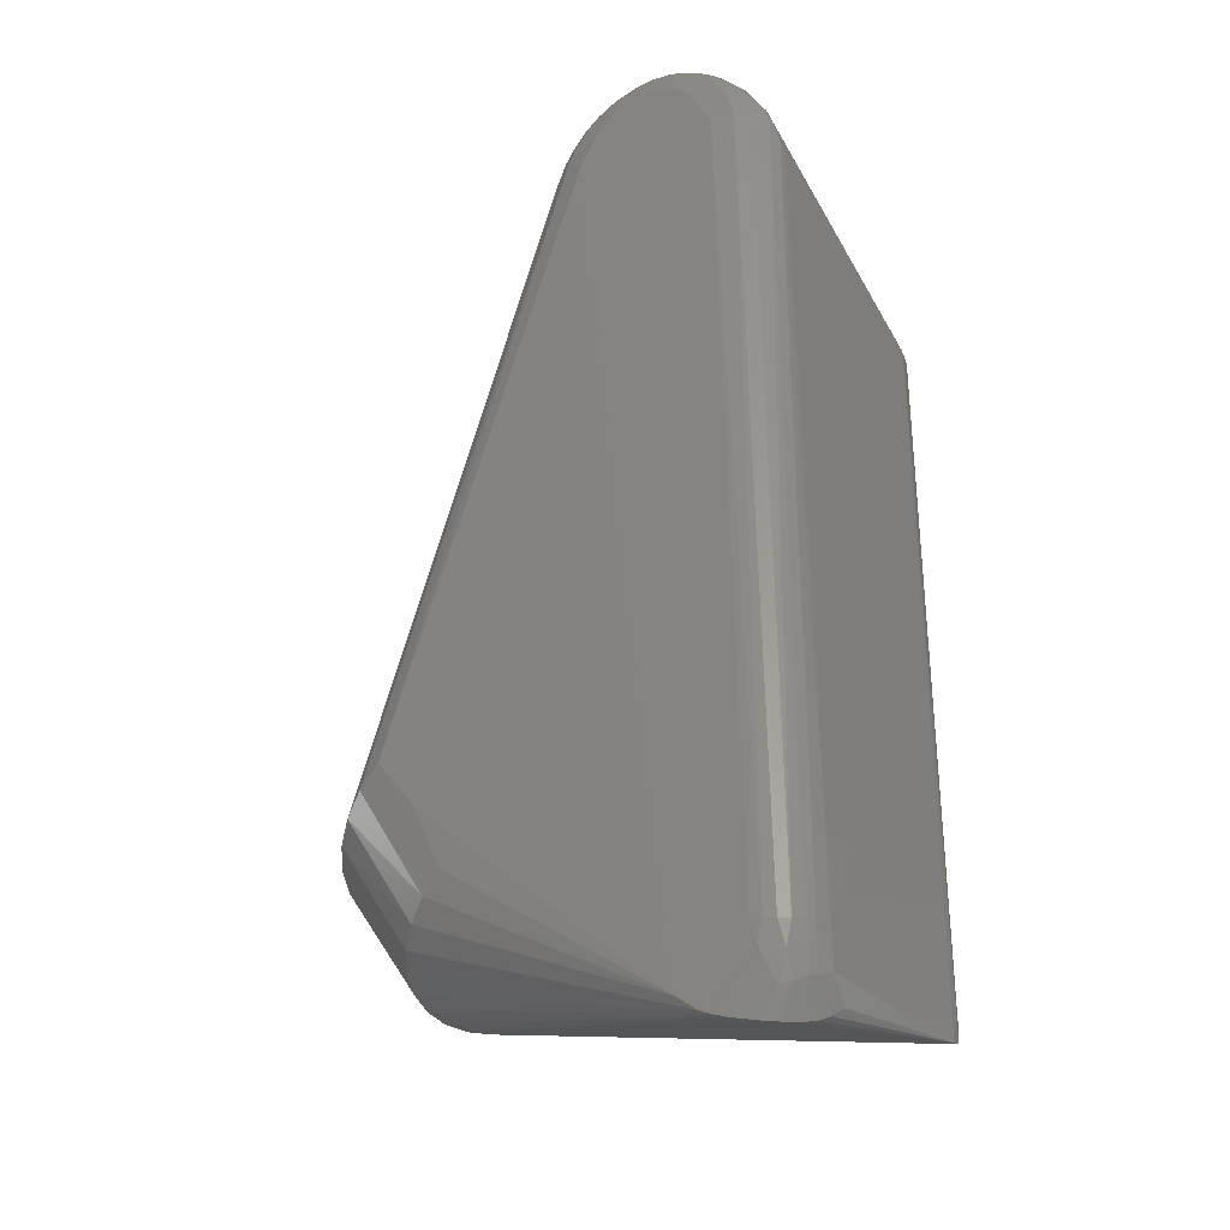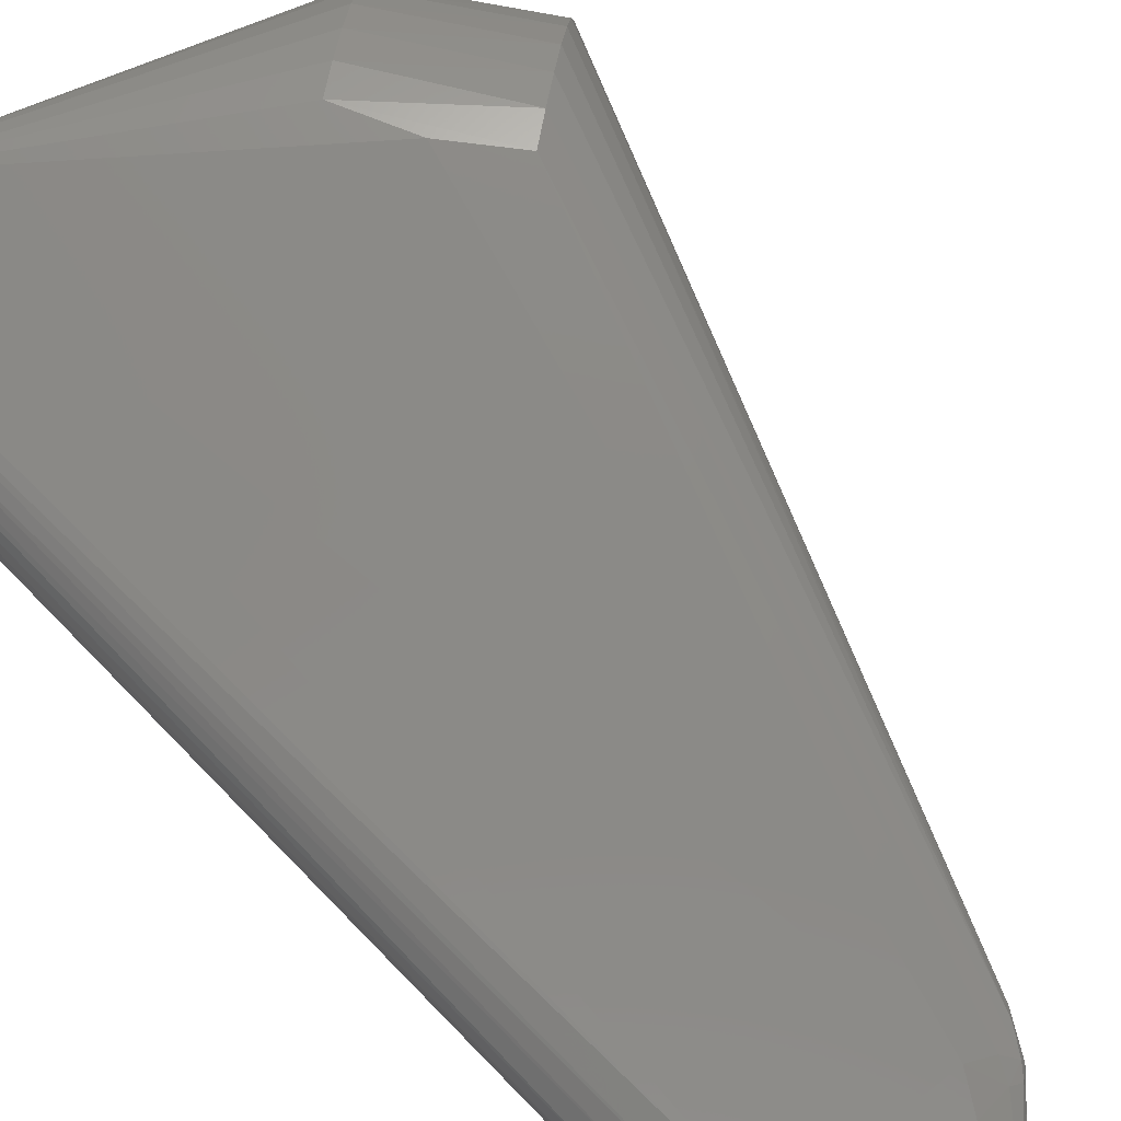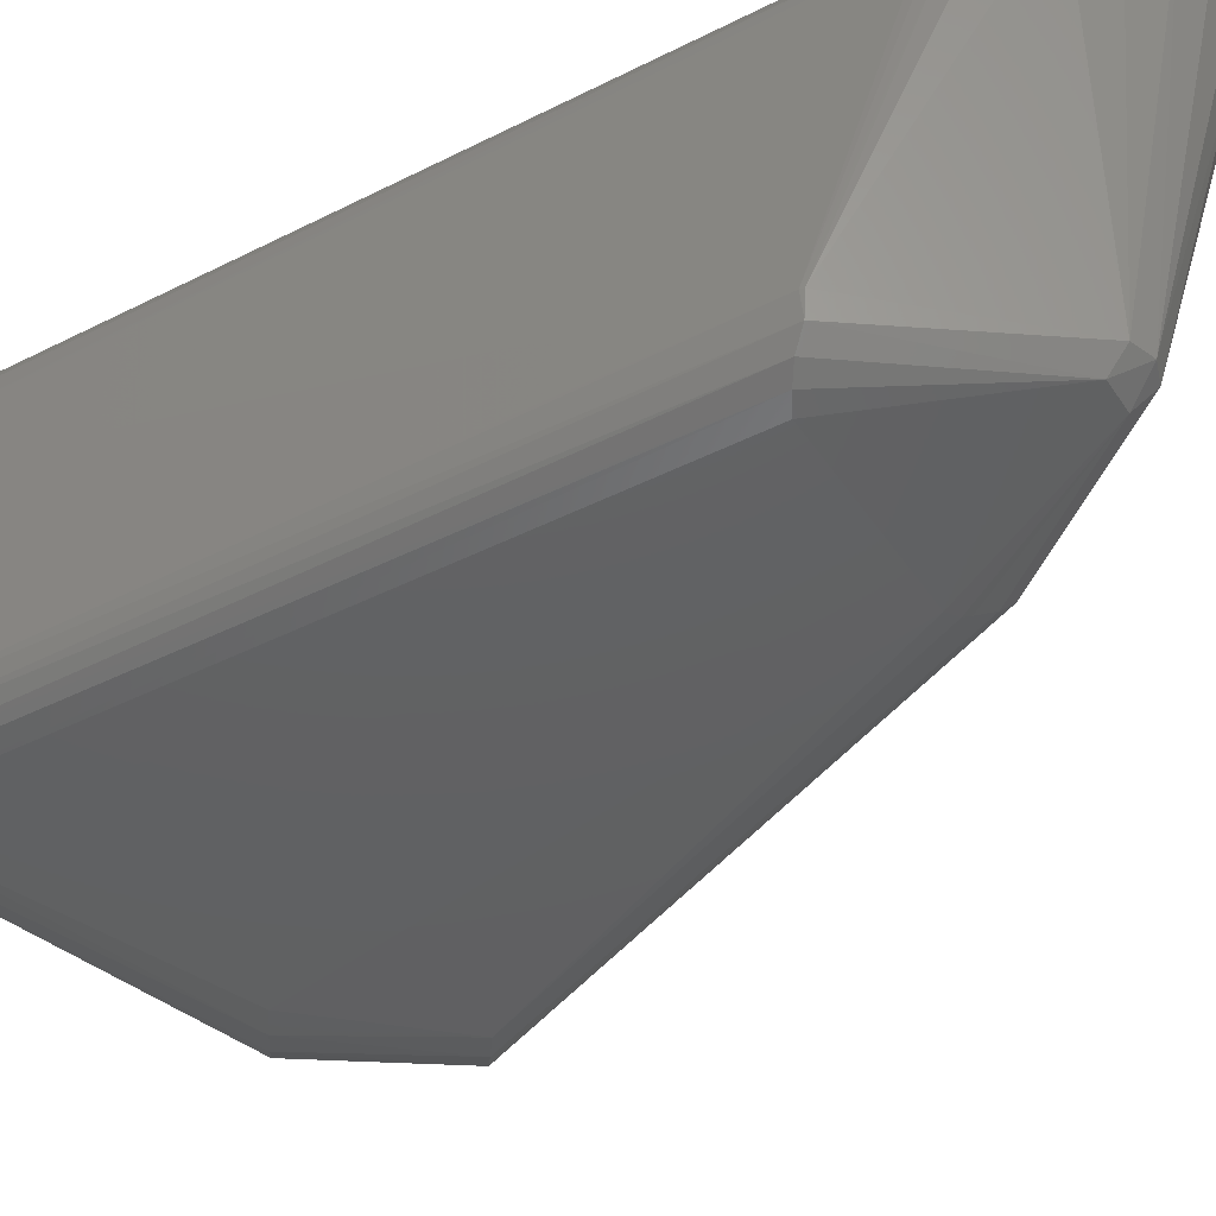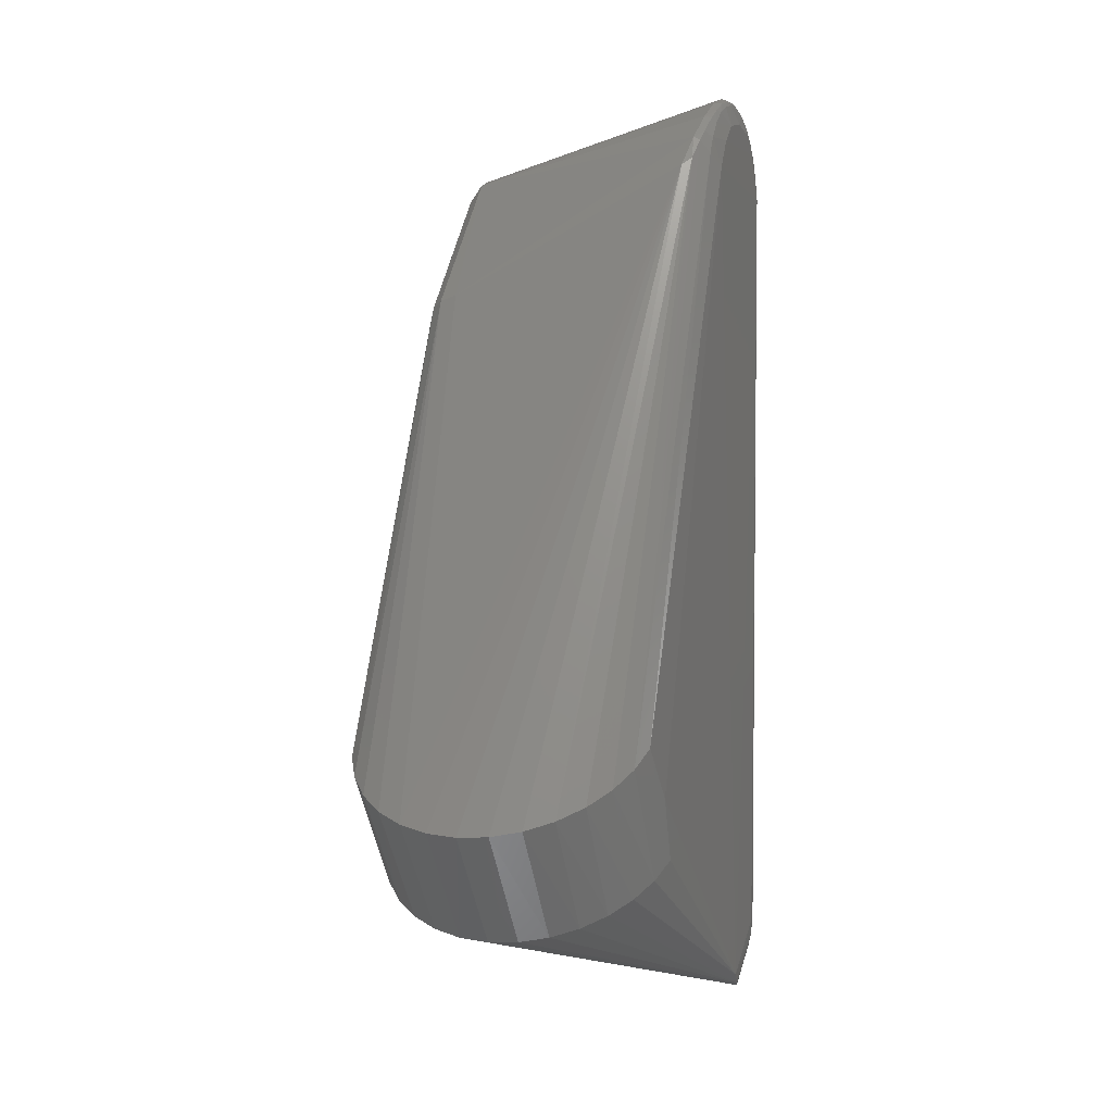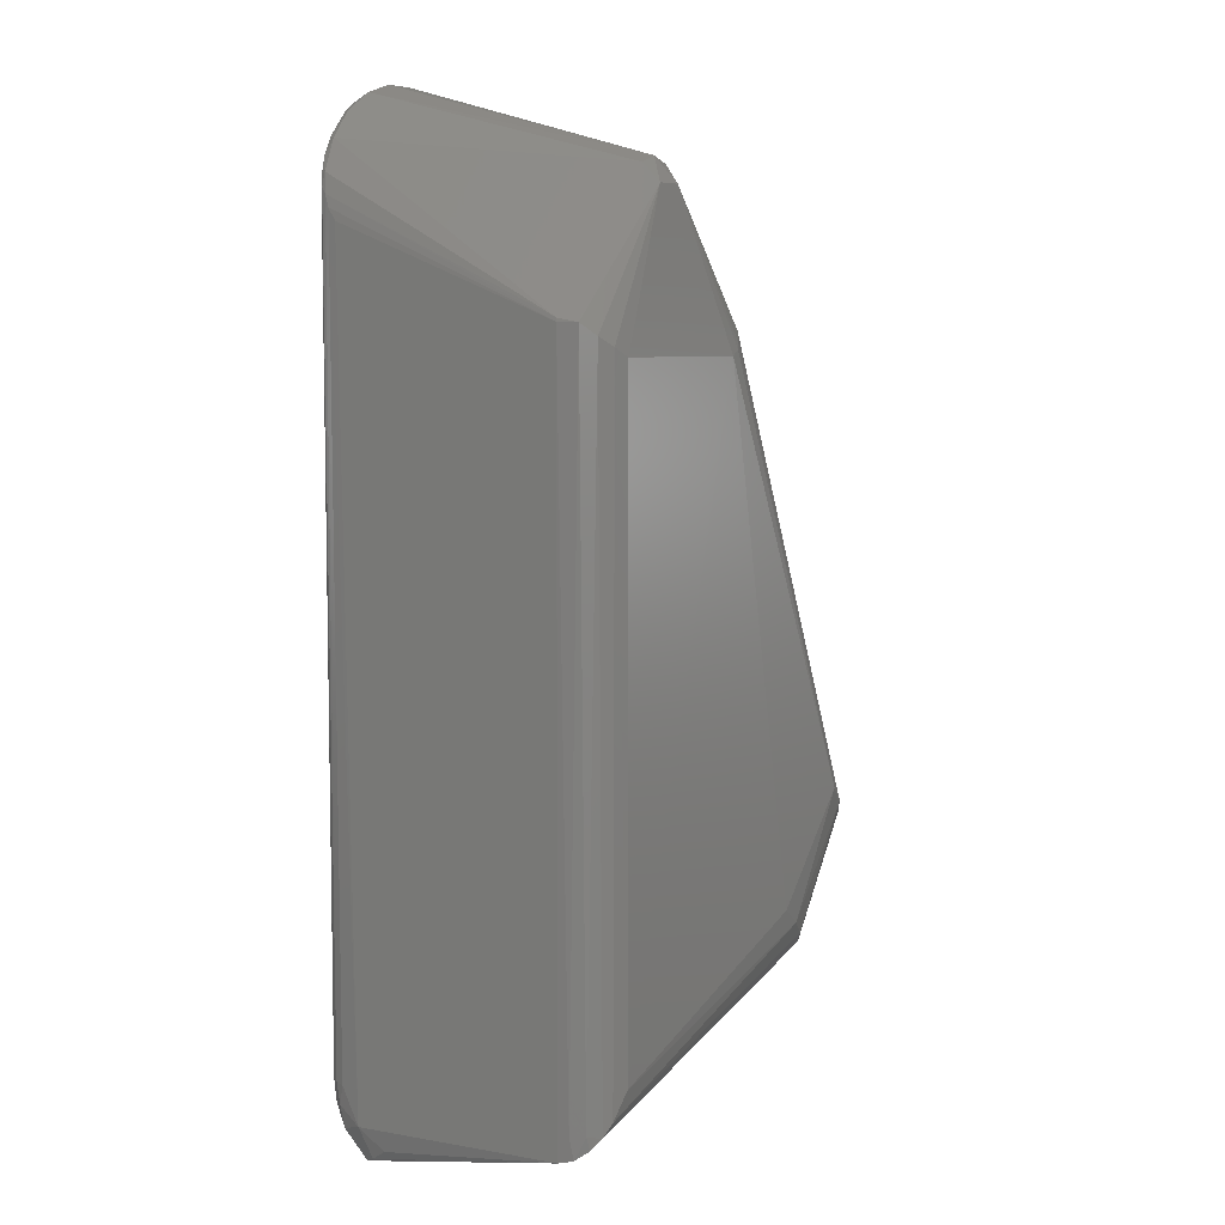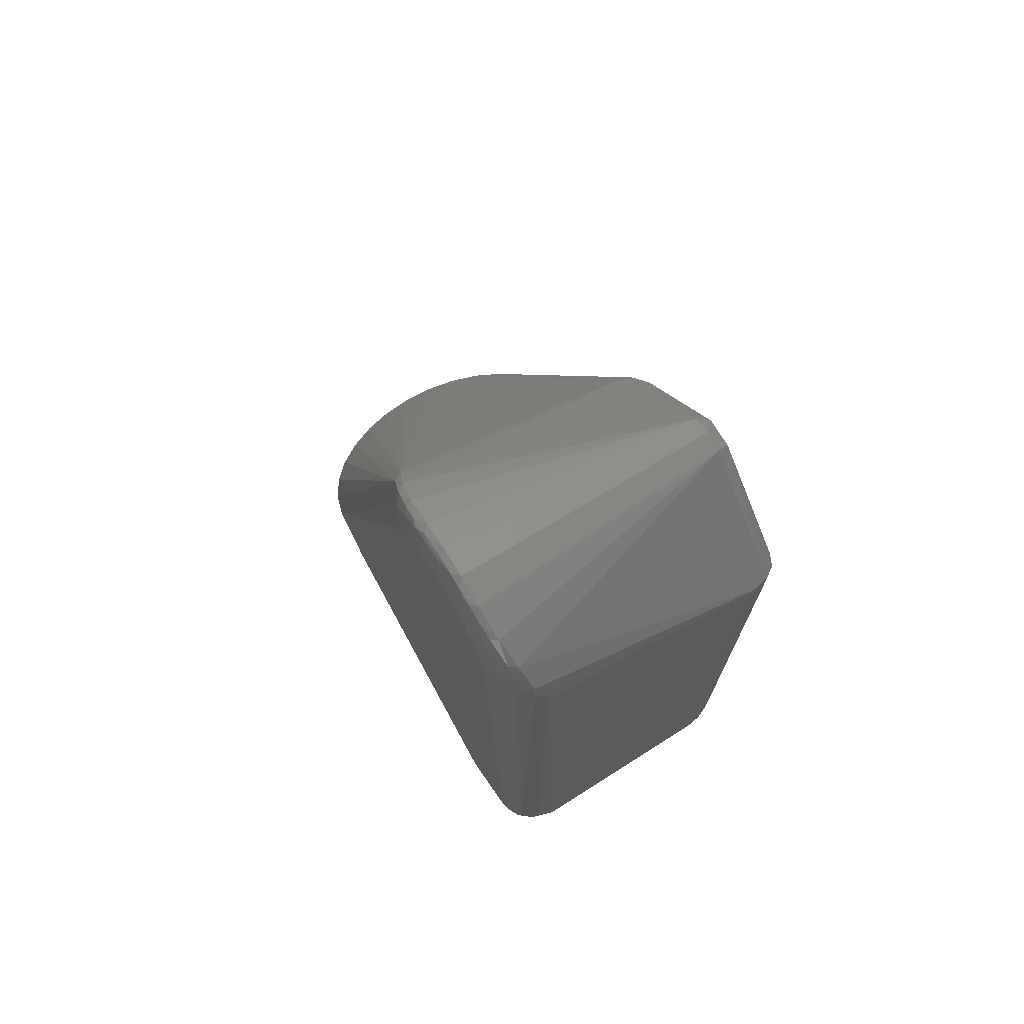
<metadata>
{"format":"stl","ext":"stl","renderer":"f3d","projection":"perspective","resolution":1024,"background":"white","views":[{"elev":-29.9,"azim":-147.3,"up":"+Z"},{"elev":79.7,"azim":-44.6,"up":"+Y"},{"elev":-43.0,"azim":-58.9,"up":"+Y"},{"elev":1.8,"azim":110.0,"up":"+Z"},{"elev":6.9,"azim":-56.8,"up":"+Z"},{"elev":73.4,"azim":-121.6,"up":"+Z"}]}
</metadata>
<code>
# stl→obj: 130 verts, 256 faces
v 3.738 11.5 69.5
v 5.004 11.5 67.43
v -5.248 11.5 66.24
v -3.738 11.5 69.5
v -9.01 -7.945 7.954
v -9 -8.003 58.04
v -9.132 7.345 7.325
v -1.385 10.99 6.364
v -8.472 8.997 6.764
v -8.487 6.711 5.171
v -8.635 -9.308 58.02
v -0.9997 -10 66.28
v -1.33 -8.946 67.5
v 1 -10 66.28
v 8.689 -9.292 57.93
v 1.331 -8.946 67.5
v 25.25 -8.044 22.89
v 23.78 -9.403 23.92
v 0.00032 -8.946 67.96
v 3.109 10.38 72.45
v 20.98 6.111 13.92
v 27.37 4.385 21.41
v 21.81 4.209 13.34
v 21.81 -4.21 13.34
v 27.37 -4.385 21.41
v 20.98 -6.111 13.92
v 20.33 10.9 26.34
v 22.12 10.37 25.09
v 15.25 10.79 17.93
v -3.109 10.38 72.45
v -1.068 10.38 73.08
v 5.282 10.27 71.13
v 7.076 9.963 69.35
v 1.068 10.38 73.08
v 8.379 9.467 67.22
v 7.937 10.11 67.71
v -8.825 -8.97 8.234
v -6.025 11 9.753
v 6.397 11.05 68.23
v 7.847 -10.23 57.51
v -5.281 10.27 71.13
v -7.075 9.963 69.35
v -6.716 10.5 69.46
v -4.967 10.77 71.1
v -7.812 10.2 8.063
v -7.525 10.6 9.753
v -6.62 10.63 7.637
v -7.056 9.89 6.265
v -8.022 -10.22 57.23
v -7.098 -10.77 56.6
v -8.548 -9.699 9.752
v -7.831 -10.4 9.628
v 6.379 10.57 69.84
v 2.577 10.86 72.45
v 0.8231 10.86 72.88
v 27.93 -2.24 21.02
v 28.12 -1e-05 20.88
v 23.78 9.403 23.92
v 25.25 8.044 22.89
v 18.49 9.146 15.66
v 22.12 -10.37 25.09
v 16.94 -10.16 16.75
v 20.33 -10.9 26.34
v 15.25 -10.79 17.93
v 27.93 2.24 21.02
v 26.47 -6.348 22.04
v 19.86 -7.778 14.7
v 26.47 6.348 22.04
v -5.985 -11 56
v -6.025 -11 12.22
v 19.86 7.778 14.7
v 18.49 -9.146 15.66
v 22.33 2.146 12.98
v 22.5 -2e-05 12.86
v -3.425 10.53 5.094
v 16.94 10.16 16.75
v 22.33 -2.146 12.98
v -2.525 10.8 5.443
v -5.757 11.05 69.49
v -8.069 7.481 4.76
v -7.278 8.324 4.564
v 3.997 10.84 71.75
v -9 8.329 64.18
v 13.49 -11 19.16
v -0.4604 10.86 72.92
v -7.242 -10.74 10.48
v -3.946 10.84 71.78
v -1.651 10.86 72.74
v -2.232 11.05 72.26
v -8.357 -9.833 8.877
v -7.848 9.528 6.468
v 17.25 11 22.51
v -2.27 11.49 70.79
v 0.00032 11.49 71.28
v 8.944 -8.003 58.27
v -8.705 9.171 8.326
v -8.923 8.776 9.753
v -8.624 9.5 9.753
v 5.091 10.76 71
v 4.813 11.05 70.66
v -8.147 10.12 9.753
v -6.802 10.9 9.753
v -6.741 11.05 66.99
v -7.642 10.23 68.21
v -8.272 9.945 67.05
v -8.409 9.572 67.21
v -8.626 9.636 66.23
v -8.807 9.231 65.83
v -4.807 11.05 70.66
v -6.398 9.051 4.573
v -5.586 9.525 4.654
v -8.783 5.539 5.938
v -6.376 10.87 8.506
v -7.683 10.48 65.2
v 6 -11 55.97
v 6.74 -10.91 56.38
v 2.239 11.05 72.26
v -2.634 10.86 72.43
v 2.271 11.49 70.79
v 6.998 10.43 69.12
v 5.761 11.05 69.49
v 0.7628 11.05 72.59
v -8.943 -8.003 58.27
v -6.395 11.05 68.23
v 6.996 -10.8 56.75
v -8.951 8.884 64.99
v -8.94 -8.711 9.753
v -4.282 10.18 4.864
v 3.609 11.05 71.61
v -3.602 11.05 71.61
f 1 2 3
f 1 3 4
f 5 6 7
f 2 8 3
f 9 10 7
f 11 12 13
f 14 15 16
f 17 15 18
f 19 13 12
f 19 12 14
f 19 14 16
f 19 16 20
f 21 22 23
f 24 25 26
f 27 28 29
f 30 13 19
f 30 19 31
f 32 20 16
f 32 16 33
f 34 31 19
f 34 19 20
f 35 36 33
f 37 5 24
f 37 24 26
f 38 3 8
f 39 28 27
f 39 27 2
f 40 15 14
f 40 18 15
f 41 42 13
f 41 13 30
f 43 42 41
f 43 41 44
f 45 46 47
f 45 47 48
f 49 50 12
f 49 12 11
f 49 11 51
f 49 51 52
f 49 52 50
f 53 32 33
f 54 55 34
f 54 34 20
f 56 25 24
f 56 57 35
f 56 35 25
f 58 28 36
f 58 36 59
f 58 59 60
f 61 62 18
f 61 18 40
f 61 63 64
f 61 64 62
f 65 22 35
f 65 35 57
f 65 23 22
f 66 15 17
f 66 17 67
f 66 67 26
f 66 26 25
f 68 22 21
f 68 59 36
f 68 36 35
f 68 35 22
f 69 50 70
f 69 12 50
f 71 59 68
f 71 68 21
f 71 8 60
f 71 60 59
f 72 62 52
f 72 67 17
f 72 17 18
f 72 18 62
f 73 23 65
f 73 65 57
f 73 57 74
f 73 74 75
f 76 60 8
f 76 8 29
f 76 29 28
f 76 28 58
f 76 58 60
f 77 74 57
f 77 57 56
f 77 56 24
f 78 8 71
f 78 71 21
f 78 21 23
f 78 23 73
f 78 73 75
f 78 75 47
f 79 43 44
f 80 10 9
f 80 81 5
f 80 5 10
f 82 54 20
f 82 20 32
f 83 7 6
f 84 70 64
f 84 64 63
f 85 31 34
f 85 34 55
f 86 52 62
f 86 62 64
f 86 64 70
f 86 70 50
f 86 50 52
f 87 44 41
f 87 41 30
f 88 31 85
f 88 85 89
f 88 30 31
f 90 51 37
f 90 37 26
f 90 26 67
f 90 67 72
f 90 72 52
f 90 52 51
f 91 9 45
f 91 45 48
f 91 81 80
f 91 80 9
f 92 8 2
f 92 2 27
f 92 27 29
f 92 29 8
f 93 94 4
f 93 89 94
f 95 25 35
f 95 35 33
f 95 33 16
f 95 16 15
f 95 15 66
f 95 66 25
f 96 9 7
f 96 7 97
f 96 97 98
f 96 45 9
f 99 100 82
f 99 82 32
f 99 32 53
f 101 46 45
f 101 45 96
f 101 96 98
f 102 3 38
f 102 46 103
f 102 103 3
f 104 105 106
f 104 106 42
f 104 42 43
f 104 103 105
f 107 108 106
f 107 106 105
f 107 101 98
f 107 98 108
f 109 93 4
f 109 4 79
f 109 79 44
f 109 44 87
f 110 48 111
f 110 111 77
f 110 77 24
f 110 24 5
f 110 5 81
f 110 81 91
f 110 91 48
f 112 7 10
f 112 10 5
f 112 5 7
f 113 38 8
f 113 8 78
f 113 78 47
f 113 47 46
f 113 46 102
f 113 102 38
f 114 46 101
f 114 101 107
f 114 107 105
f 114 105 103
f 114 103 46
f 115 69 70
f 115 70 84
f 115 84 63
f 115 63 116
f 115 116 14
f 115 14 12
f 115 12 69
f 117 55 54
f 118 30 88
f 118 88 89
f 118 87 30
f 1 4 94
f 1 94 119
f 1 119 100
f 120 36 28
f 120 28 39
f 120 53 33
f 120 33 36
f 121 100 99
f 121 99 53
f 121 53 120
f 121 120 39
f 121 39 2
f 121 2 1
f 121 1 100
f 122 55 117
f 122 117 119
f 122 119 94
f 122 94 89
f 122 89 85
f 122 85 55
f 123 11 13
f 123 13 42
f 123 42 106
f 123 106 108
f 123 108 6
f 123 6 11
f 124 43 79
f 124 79 4
f 124 4 3
f 124 3 103
f 124 103 104
f 124 104 43
f 125 116 63
f 125 63 61
f 125 61 40
f 125 40 14
f 125 14 116
f 126 108 98
f 126 98 97
f 126 97 7
f 126 7 83
f 126 83 6
f 126 6 108
f 127 5 37
f 127 37 51
f 127 51 11
f 127 11 6
f 127 6 5
f 128 75 74
f 128 74 77
f 128 77 111
f 128 111 48
f 128 48 47
f 128 47 75
f 129 100 119
f 129 119 117
f 129 117 54
f 129 54 82
f 129 82 100
f 130 89 93
f 130 93 109
f 130 109 87
f 130 87 118
f 130 118 89

</code>
